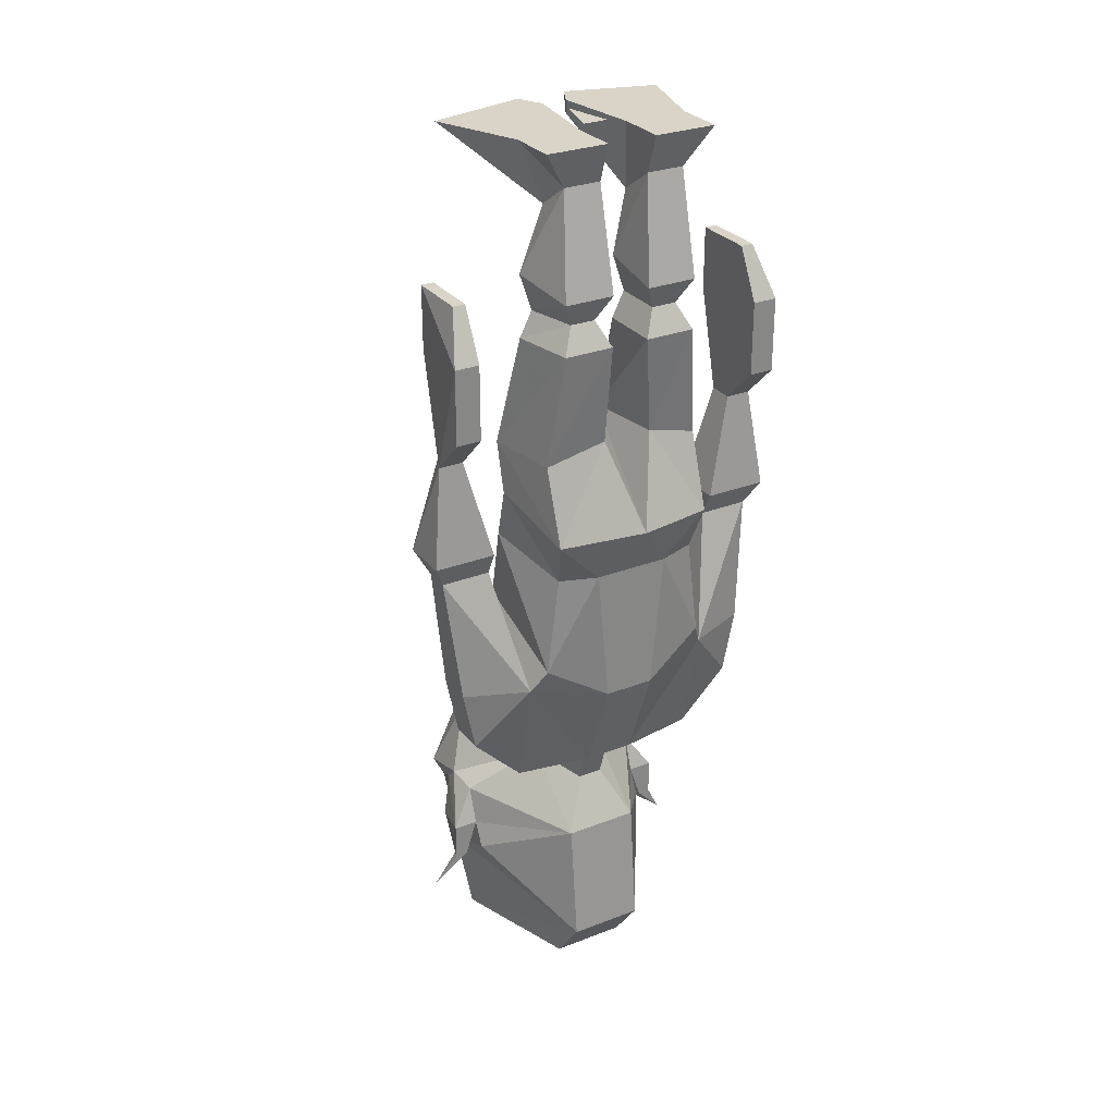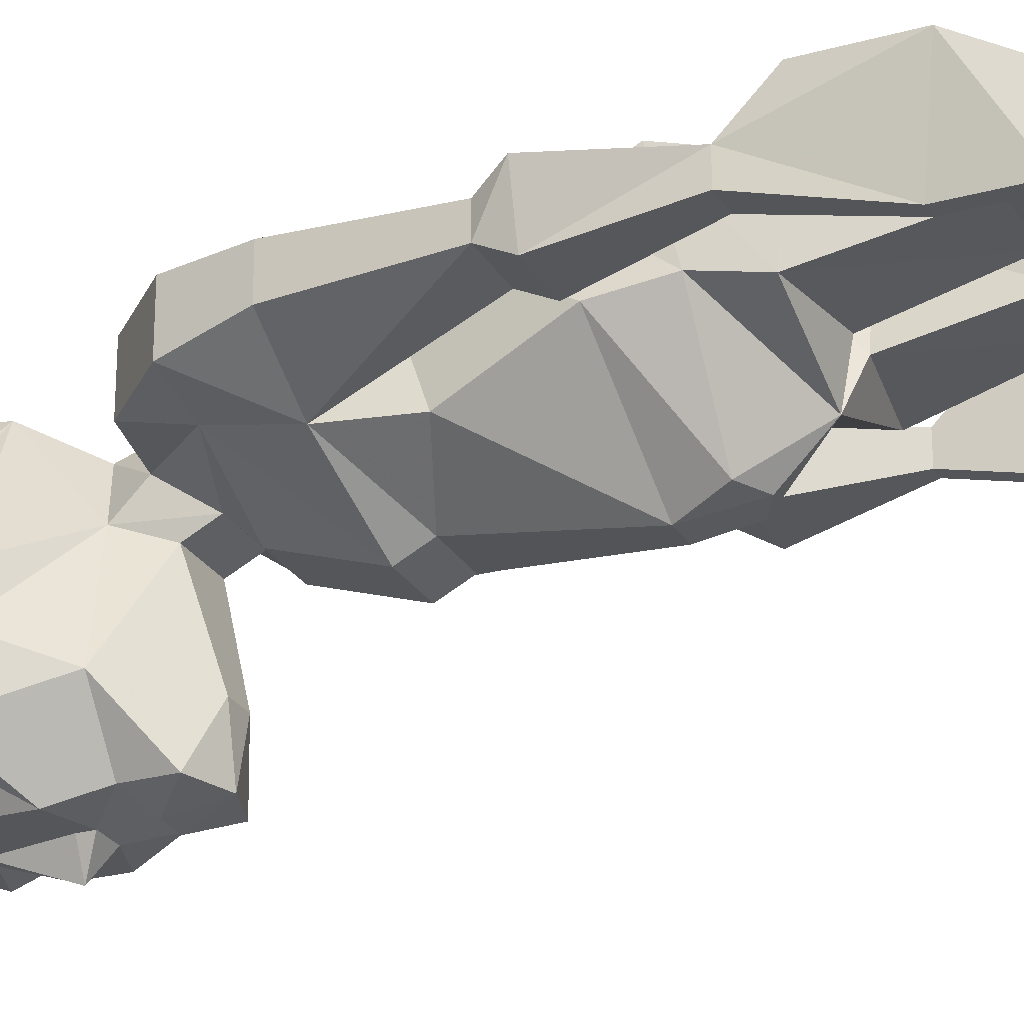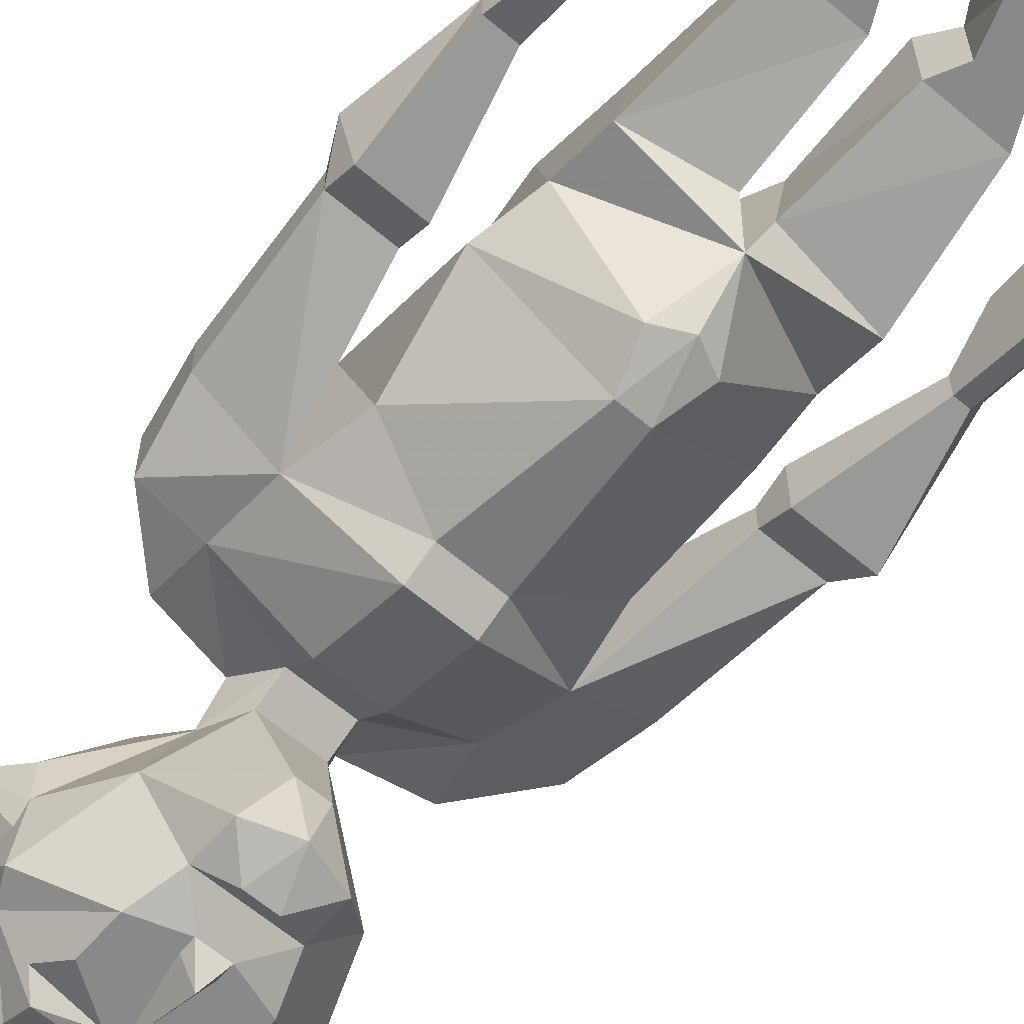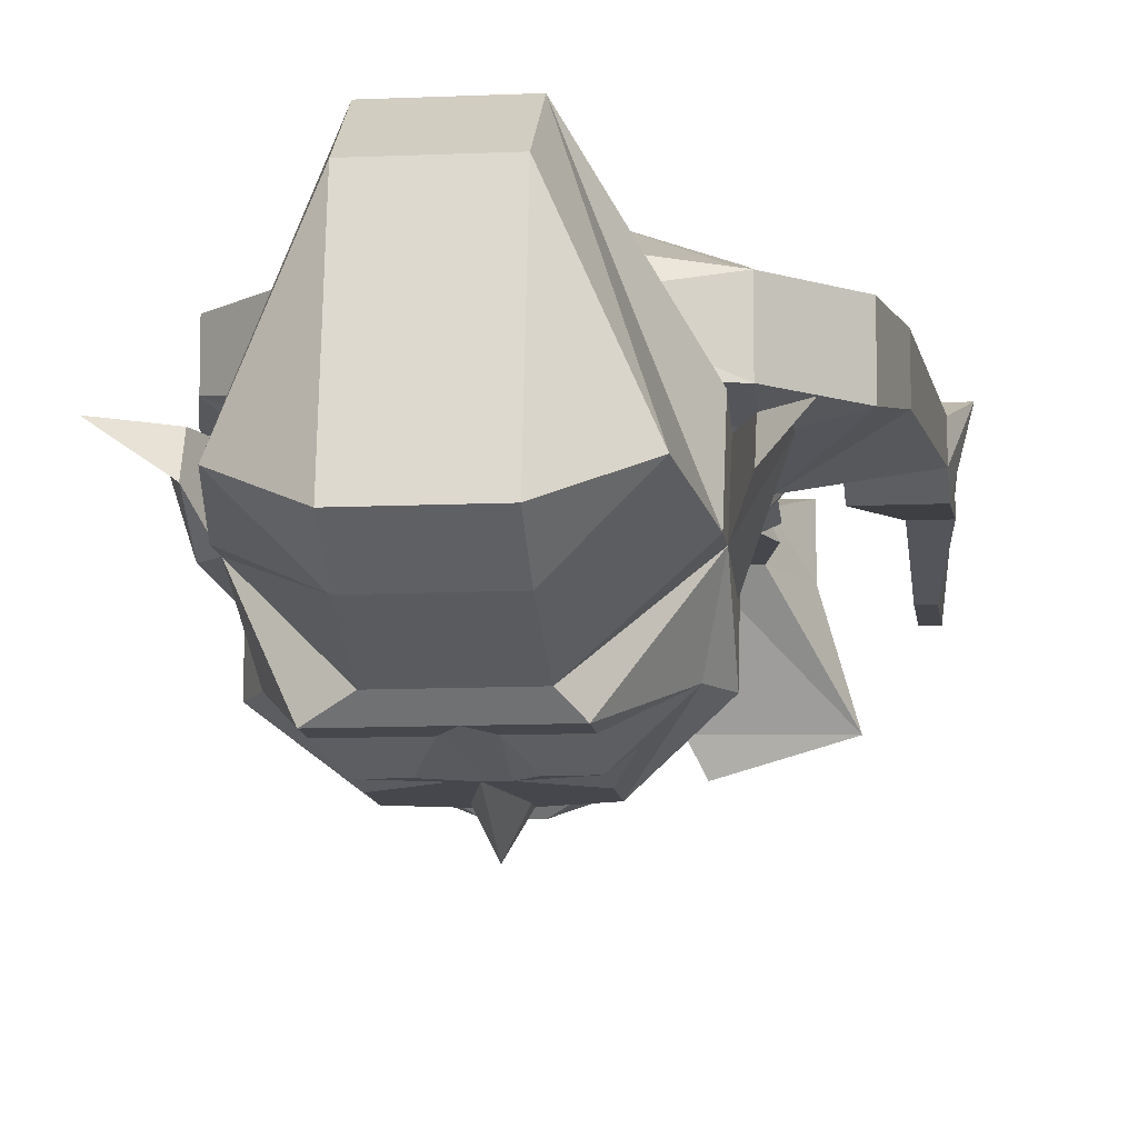
<metadata>
{"format":"obj","ext":"obj","renderer":"f3d","projection":"perspective","resolution":1024,"background":"white","views":[{"elev":28.7,"azim":-30.2,"up":"+Y"},{"elev":-25.7,"azim":114.0,"up":"+Z"},{"elev":-63.0,"azim":139.4,"up":"+Z"},{"elev":-10.9,"azim":6.5,"up":"+Z"}]}
</metadata>
<code>
v -0.007812 0 -0.03906
v 0.007812 0 -0.03906
v 0 0 -0.07031
v 0.1016 -0.3438 -0.04688
v 0.1094 -0.2656 -0.03125
v 0.1016 -0.3438 -0.02344
v 0.09375 -0.3828 -0.05469
v 0.0625 -0.3438 -0.07031
v 0.1094 -0.2656 -0.04688
v 0.1172 -0.25 -0.02344
v 0.07812 -0.25 -0.02344
v 0.07812 -0.2656 -0.03125
v 0.0625 -0.3438 -0.007812
v 0.09375 -0.3828 -0.02344
v 0.0625 -0.4141 -0.02344
v 0.0625 -0.4141 -0.05469
v 0.0625 -0.3828 -0.0625
v 0.01562 -0.3359 -0.1016
v 0.01562 -0.3203 -0.09375
v 0.05469 -0.3047 -0.07031
v 0.05469 -0.3281 0
v 0.07812 -0.2656 -0.04688
v 0.1094 -0.25 -0.05469
v 0.1094 -0.1875 -0.03125
v 0.09375 -0.1875 -0.03125
v 0.09375 -0.1875 -0.04688
v 0.07812 -0.25 -0.05469
v 0.1094 -0.1875 -0.04688
v 0.1016 -0.125 -0.0625
v 0.1094 -0.1172 -0.007812
v 0.1094 -0.1641 -0.007812
v 0.09375 -0.1641 -0.007812
v 0.09375 -0.1172 -0.007812
v 0.09375 -0.125 -0.0625
v -0.0625 -0.3438 -0.07031
v -0.09375 -0.3828 -0.04688
v -0.1016 -0.3438 -0.04688
v -0.1094 -0.2656 -0.04688
v -0.07812 -0.2656 -0.04688
v -0.07812 -0.2656 -0.03125
v -0.0625 -0.3438 -0.007812
v -0.05469 -0.3047 -0.07031
v -0.01562 -0.3203 -0.09375
v -0.01562 -0.3359 -0.1016
v -0.05469 -0.3828 -0.0625
v -0.0625 -0.4141 -0.05469
v -0.0625 -0.4141 -0.02344
v -0.09375 -0.3828 -0.02344
v -0.1016 -0.3438 -0.02344
v -0.1094 -0.2656 -0.03125
v -0.1172 -0.25 -0.02344
v -0.1172 -0.25 -0.05469
v -0.07812 -0.25 -0.05469
v -0.07812 -0.25 -0.02344
v -0.01562 -0.4141 -0.01562
v -0.01562 -0.3516 0.007812
v -0.05469 -0.3281 0
v -0.0625 -0.25 -0.04688
v -0.007812 -0.2422 -0.1016
v 0.007812 -0.2422 -0.1016
v -0.01562 -0.3828 -0.08594
v -0.01562 -0.3984 -0.07031
v -0.02344 -0.4219 -0.05469
v -0.007812 -0.4219 -0.03125
v 0.01562 -0.4141 -0.01562
v 0.01562 -0.3516 0.007812
v -0.02344 -0.2656 0.007812
v -0.04688 -0.2656 0
v -0.0625 -0.2188 -0.03906
v -0.01562 -0.2188 -0.09375
v 0 -0.2109 -0.09375
v 0.01562 -0.2188 -0.09375
v 0.0625 -0.25 -0.04688
v -0.1016 -0.1875 -0.04688
v -0.1016 -0.125 -0.0625
v -0.09375 -0.125 -0.0625
v -0.09375 -0.1875 -0.04688
v -0.1094 -0.1875 -0.03125
v -0.1094 -0.1172 -0.007812
v -0.1016 -0.08594 -0.0625
v -0.09375 -0.08594 -0.0625
v -0.09375 -0.1172 -0.007812
v -0.09375 -0.1875 -0.03125
v -0.09375 -0.1641 -0.007812
v -0.1094 -0.1641 -0.007812
v -0.09375 -0.08594 -0.02344
v -0.1016 -0.08594 -0.02344
v 0.1016 -0.08594 -0.0625
v 0.1016 -0.08594 -0.02344
v 0.09375 -0.08594 -0.02344
v 0.09375 -0.08594 -0.0625
v 0.02344 -0.6016 -0.125
v -0.02344 -0.6016 -0.125
v -0.02344 -0.5781 -0.1406
v 0.02344 -0.5781 -0.1406
v 0.05469 -0.5781 -0.1094
v 0.02344 -0.5859 -0.03906
v -0.02344 -0.5859 -0.03906
v -0.05469 -0.5781 -0.1094
v -0.0625 -0.5234 -0.1172
v -0.0625 -0.5078 -0.1172
v -0.02344 -0.5391 -0.1562
v 0.02344 -0.5391 -0.1562
v 0.0625 -0.5234 -0.1172
v 0.02344 -0.5547 -0.01562
v -0.02344 -0.5547 -0.01562
v -0.0625 -0.5078 -0.07812
v -0.0625 -0.4922 -0.08594
v -0.07031 -0.5234 -0.1016
v -0.07031 -0.5 -0.1172
v -0.0625 -0.4766 -0.125
v -0.05469 -0.4922 -0.1484
v -0.03906 -0.5312 -0.1641
v 0 -0.5312 -0.1641
v 0.03125 -0.5312 -0.1641
v 0.0625 -0.5078 -0.1172
v 0.0625 -0.5078 -0.07812
v 0.02344 -0.4766 -0.02344
v -0.02344 -0.4766 -0.02344
v -0.0625 -0.4688 -0.09375
v -0.07812 -0.4922 -0.08594
v -0.07812 -0.5156 -0.08594
v -0.07031 -0.5156 -0.08594
v -0.09375 -0.5312 -0.08594
v -0.0625 -0.4688 -0.1172
v -0.0625 -0.4766 -0.1484
v -0.03125 -0.4531 -0.1719
v -0.03125 -0.4766 -0.1719
v -0.03906 -0.4922 -0.1641
v -0.03906 -0.5156 -0.1641
v -0.007812 -0.5156 -0.1641
v 0 -0.4922 -0.1719
v 0.007812 -0.5156 -0.1641
v 0.03125 -0.5156 -0.1641
v 0.05469 -0.4922 -0.1484
v 0.0625 -0.4766 -0.1484
v 0.0625 -0.4766 -0.125
v 0.07812 -0.4922 -0.08594
v 0.07812 -0.5156 -0.08594
v 0.07031 -0.5234 -0.1016
v 0.0625 -0.4922 -0.08594
v 0.0625 -0.4688 -0.09375
v 0.02344 -0.4375 -0.07031
v 0.007812 -0.4453 -0.03906
v -0.007812 -0.4453 -0.03906
v -0.02344 -0.4375 -0.07031
v 0.007812 -0.4219 -0.03125
v -0.01562 -0.4141 -0.07812
v -0.04688 -0.4297 -0.1328
v -0.02344 -0.4297 -0.1641
v -0.007812 -0.4453 -0.1719
v -0.007812 -0.4531 -0.1719
v -0.01562 -0.4766 -0.1719
v -0.007812 -0.4922 -0.1719
v -0.03125 -0.5 -0.1719
v -0.01562 -0.5 -0.1719
v 0 -0.4531 -0.1875
v 0.007812 -0.4531 -0.1719
v 0.007812 -0.4922 -0.1719
v 0.01562 -0.5 -0.1719
v 0.03125 -0.5 -0.1719
v 0.03906 -0.4922 -0.1641
v 0.03125 -0.4531 -0.1719
v 0.04688 -0.4297 -0.1328
v 0.0625 -0.4688 -0.1172
v 0.07031 -0.5156 -0.08594
v 0.08594 -0.5312 -0.08594
v 0.03125 -0.4766 -0.1719
v 0.007812 -0.4453 -0.1719
v 0.02344 -0.4297 -0.1641
v 0.02344 -0.4062 -0.1641
v 0.007812 -0.3984 -0.1328
v 0.01562 -0.4141 -0.07812
v 0.01562 -0.4766 -0.1719
v -0.007812 -0.4219 -0.1719
v 0.007812 -0.4219 -0.1719
v 0 -0.3984 -0.1641
v -0.007812 -0.3984 -0.1328
v 0.01562 -0.3984 -0.07031
v 0.02344 -0.4219 -0.05469
v -0.02344 -0.4062 -0.1641
v 0.01562 -0.3828 -0.08594
v 0.04688 -0.2656 0
v 0.02344 -0.2656 0.007812
v 0.05469 -0.2188 -0.03906
v 0.04688 -0.2344 0.01562
v 0 -0.2344 0.02344
v 0 -0.1875 -0.07031
v 0.05469 -0.1875 -0.04688
v 0.04688 -0.1875 0
v 0.01562 -0.1797 0
v 0.007812 -0.1797 -0.04688
v -0.007812 -0.1797 -0.04688
v -0.01562 -0.1797 0
v -0.05469 -0.2344 0.01562
v -0.0625 -0.1875 -0.04688
v -0.01562 0 -0.1016
v -0.07812 0 -0.08594
v -0.007812 0 -0.08594
v -0.007812 -0.007812 -0.08594
v -0.01562 -0.03906 -0.03125
v -0.03906 -0.03906 -0.03125
v -0.05469 0 -0.03125
v -0.01562 0 -0.03125
v -0.01562 0 0
v -0.01562 -0.02344 -0.007812
v -0.01562 -0.08594 0.007812
v -0.01562 -0.07812 -0.03125
v -0.05469 -0.07812 -0.03125
v -0.03906 -0.02344 -0.007812
v -0.05469 0 0
v -0.05469 -0.1875 0
v -0.04688 -0.1172 0.007812
v -0.05469 -0.1172 -0.03125
v -0.04688 -0.08594 0.007812
v -0.03906 -0.1016 0
v -0.02344 -0.1016 0
v -0.02344 -0.1016 -0.03125
v -0.04688 -0.1016 -0.03125
v -0.01562 -0.1172 0.007812
v -0.01562 -0.1172 -0.03125
v 0.01562 0 -0.1016
v 0.007812 0 -0.08594
v 0.07031 0 -0.08594
v 0.007812 -0.007812 -0.08594
v 0.01562 0 -0.03125
v 0.05469 0 -0.03125
v 0.03906 -0.03906 -0.03125
v 0.01562 -0.03906 -0.03125
v 0.01562 0 0
v 0.05469 0 0
v 0.03906 -0.02344 -0.007812
v 0.03906 -0.08594 0.007812
v 0.04688 -0.07812 -0.03125
v 0.007812 -0.07812 -0.03125
v 0.01562 -0.02344 -0.007812
v 0.007812 -0.08594 0.007812
v 0.01562 -0.1016 0
v 0.03125 -0.1016 0
v 0.03906 -0.1016 -0.03125
v 0.01562 -0.1016 -0.03125
v 0.04688 -0.1172 -0.03125
v 0.03906 -0.1172 0.007812
v 0.007812 -0.1172 0.007812
v 0.007812 -0.1172 -0.03125
f 1 2 3
f 4 5 6
f 4 6 7
f 4 7 8
f 4 8 9
f 4 9 5
f 5 12 13
f 5 13 6
f 6 13 14
f 6 14 7
f 7 14 15
f 7 15 16
f 7 16 17
f 7 17 8
f 8 17 18
f 8 19 20
f 8 20 21
f 8 21 13
f 8 13 12
f 8 12 22
f 8 22 9
f 10 23 24
f 10 24 25
f 10 25 11
f 11 25 26
f 11 26 27
f 23 27 28
f 23 28 24
f 26 28 27
f 35 36 37
f 35 37 38
f 35 38 39
f 35 39 40
f 35 40 41
f 35 41 42
f 35 42 43
f 35 44 45
f 35 45 36
f 36 45 46
f 36 46 47
f 36 47 48
f 36 48 49
f 36 49 37
f 37 49 50
f 37 50 38
f 40 50 41
f 41 50 49
f 41 49 48
f 41 48 47
f 41 47 55
f 41 55 56
f 41 56 57
f 41 57 42
f 42 57 58
f 42 58 59
f 42 59 43
f 43 59 60
f 43 60 19
f 44 18 61
f 44 61 45
f 45 61 62
f 45 62 63
f 45 63 46
f 46 63 64
f 46 64 47
f 47 64 55
f 55 64 65
f 55 65 56
f 56 65 66
f 56 66 67
f 56 67 57
f 57 67 68
f 57 68 58
f 60 73 20
f 60 20 19
f 74 77 53
f 74 53 52
f 74 52 78
f 75 79 80
f 75 80 76
f 76 80 81
f 76 81 82
f 77 83 54
f 77 54 53
f 79 82 86
f 79 86 87
f 79 87 80
f 80 87 86
f 80 86 81
f 81 86 82
f 51 54 83
f 51 83 78
f 51 78 52
f 29 34 88
f 29 88 30
f 30 88 89
f 30 89 90
f 30 90 33
f 91 33 90
f 91 90 88
f 91 88 34
f 91 34 33
f 90 89 88
f 92 93 94
f 92 94 95
f 92 95 96
f 92 96 97
f 92 97 93
f 93 97 98
f 93 98 99
f 93 99 94
f 94 99 100
f 94 100 101
f 94 101 102
f 94 102 95
f 95 102 103
f 95 103 104
f 95 104 96
f 96 104 105
f 96 105 97
f 97 105 98
f 98 105 106
f 98 106 99
f 99 106 100
f 100 106 107
f 100 107 108
f 100 108 101
f 101 108 109
f 101 109 110
f 101 110 111
f 101 111 112
f 101 112 113
f 101 113 102
f 102 113 114
f 103 114 115
f 103 115 116
f 103 116 104
f 104 116 117
f 104 117 105
f 105 117 118
f 105 118 106
f 106 118 119
f 106 119 107
f 107 119 108
f 108 119 120
f 108 123 109
f 109 123 124
f 109 124 122
f 109 122 110
f 110 122 121
f 110 121 111
f 111 121 125
f 111 125 126
f 111 126 112
f 112 126 127
f 113 130 131
f 113 131 114
f 114 131 132
f 114 132 133
f 116 135 136
f 116 136 137
f 116 137 138
f 116 138 139
f 116 139 140
f 116 140 141
f 116 141 117
f 117 141 118
f 118 141 142
f 118 142 143
f 118 143 144
f 118 144 119
f 119 144 145
f 119 145 146
f 119 146 120
f 120 125 121
f 145 144 147
f 145 147 64
f 145 64 146
f 146 64 63
f 146 63 62
f 125 149 126
f 126 149 127
f 127 149 150
f 127 150 151
f 132 152 157
f 132 157 158
f 135 163 136
f 136 163 164
f 136 164 165
f 136 165 137
f 137 165 138
f 138 165 142
f 139 167 140
f 140 167 166
f 140 166 141
f 163 169 170
f 163 170 164
f 164 170 171
f 170 150 175
f 170 175 176
f 170 176 171
f 171 176 177
f 143 179 180
f 143 180 144
f 144 180 147
f 147 180 16
f 147 16 15
f 147 15 65
f 147 65 64
f 170 169 151
f 170 151 150
f 157 169 158
f 169 157 151
f 151 157 152
f 175 177 176
f 177 175 181
f 181 175 150
f 181 150 149
f 17 180 179
f 17 179 182
f 17 182 18
f 18 182 61
f 61 182 179
f 61 179 62
f 183 184 21
f 183 21 73
f 184 67 66
f 184 66 21
f 21 66 13
f 13 66 65
f 13 65 15
f 13 15 14
f 180 17 16
f 197 198 199
f 197 199 200
f 197 200 198
f 198 200 201
f 198 201 202
f 198 202 203
f 198 203 204
f 198 204 199
f 199 204 200
f 200 204 201
f 201 204 205
f 201 205 206
f 201 206 207
f 201 207 208
f 201 208 202
f 202 208 209
f 202 209 210
f 202 210 203
f 203 210 211
f 203 211 205
f 203 205 204
f 196 212 213
f 196 213 214
f 196 214 193
f 211 206 205
f 206 211 210
f 206 210 215
f 206 215 207
f 207 215 216
f 207 216 217
f 207 217 208
f 208 217 218
f 208 218 209
f 209 218 219
f 209 219 215
f 209 215 210
f 212 194 220
f 212 220 213
f 214 221 193
f 193 221 194
f 194 221 220
f 21 20 73
f 219 216 215
f 222 223 224
f 222 224 225
f 222 225 223
f 223 225 226
f 223 226 224
f 224 226 227
f 224 227 228
f 224 228 229
f 224 229 225
f 225 229 226
f 226 229 230
f 226 230 227
f 227 230 231
f 227 231 232
f 227 232 228
f 228 232 233
f 228 233 234
f 228 234 229
f 229 234 235
f 229 235 236
f 229 236 230
f 230 236 231
f 231 236 232
f 232 236 237
f 232 237 233
f 233 237 238
f 233 238 239
f 233 239 234
f 234 239 240
f 234 240 235
f 235 240 241
f 235 241 237
f 235 237 236
f 190 189 242
f 190 242 243
f 190 243 191
f 191 243 244
f 191 244 192
f 192 244 245
f 192 245 189
f 189 245 242
f 241 238 237
f 5 9 10
f 5 10 11
f 5 11 12
f 8 18 19
f 9 22 23
f 9 23 10
f 11 27 12
f 12 27 22
f 22 27 23
f 24 28 29
f 24 29 30
f 24 30 31
f 24 31 32
f 24 32 25
f 25 32 33
f 25 33 26
f 26 33 34
f 26 34 28
f 35 43 44
f 38 50 51
f 38 51 52
f 38 52 39
f 39 52 53
f 39 53 40
f 40 53 54
f 40 54 50
f 43 19 44
f 44 19 18
f 74 75 76
f 74 76 77
f 74 78 75
f 75 78 79
f 76 82 77
f 77 82 83
f 78 83 84
f 78 84 85
f 78 85 79
f 79 85 82
f 84 83 82
f 84 82 85
f 54 51 50
f 28 34 29
f 30 33 32
f 30 32 31
f 102 114 103
f 108 120 121
f 108 121 122
f 108 122 123
f 112 130 113
f 114 133 115
f 115 133 134
f 115 134 135
f 115 135 116
f 120 146 125
f 146 62 148
f 146 148 149
f 146 149 125
f 127 151 152
f 138 142 141
f 138 141 139
f 139 141 166
f 139 166 167
f 163 158 169
f 164 171 172
f 164 172 173
f 164 173 143
f 164 143 165
f 165 143 142
f 171 177 172
f 172 177 178
f 172 178 148
f 172 148 173
f 173 148 62
f 173 62 179
f 173 179 143
f 177 181 178
f 178 181 149
f 178 149 148
f 122 124 123
f 213 220 217
f 213 217 216
f 213 216 214
f 214 216 219
f 214 219 221
f 220 221 218
f 220 218 217
f 221 219 218
f 242 245 241
f 242 241 240
f 242 240 243
f 243 240 239
f 243 239 244
f 244 239 238
f 244 238 245
f 245 238 241
f 58 68 69
f 58 69 70
f 183 73 185
f 183 185 186
f 183 186 184
f 185 73 72
f 185 72 188
f 185 188 189
f 185 189 186
f 186 189 190
f 186 190 191
f 186 191 187
f 187 191 192
f 187 192 188
f 187 188 193
f 187 193 194
f 187 194 195
f 67 195 68
f 68 195 69
f 69 195 196
f 69 196 188
f 69 188 70
f 196 195 212
f 196 193 188
f 212 195 194
f 192 189 188
f 58 70 59
f 60 72 73
f 184 186 187
f 184 187 67
f 187 195 67
f 70 188 71
f 71 188 72
f 59 70 71
f 60 71 72
f 59 71 60
f 112 127 128
f 112 128 129
f 112 129 130
f 127 152 153
f 127 153 128
f 129 155 130
f 130 155 131
f 131 155 156
f 131 156 132
f 132 156 154
f 132 154 152
f 132 158 159
f 132 159 133
f 133 159 160
f 133 160 134
f 134 160 161
f 134 161 135
f 135 161 162
f 135 162 163
f 154 153 152
f 162 168 163
f 163 168 158
f 168 174 158
f 158 174 159
f 128 153 154
f 128 154 129
f 129 154 155
f 156 155 154
f 162 161 159
f 162 159 168
f 159 174 168
f 159 161 160

</code>
